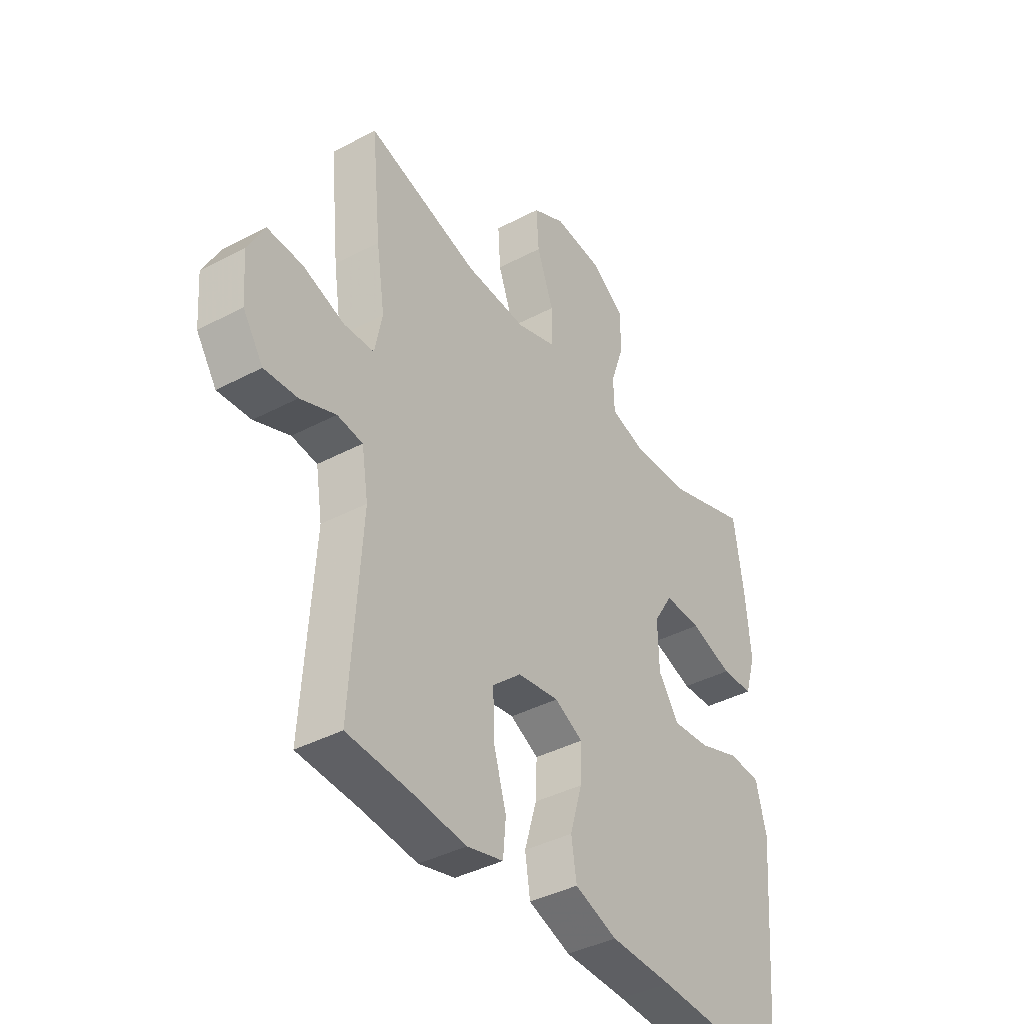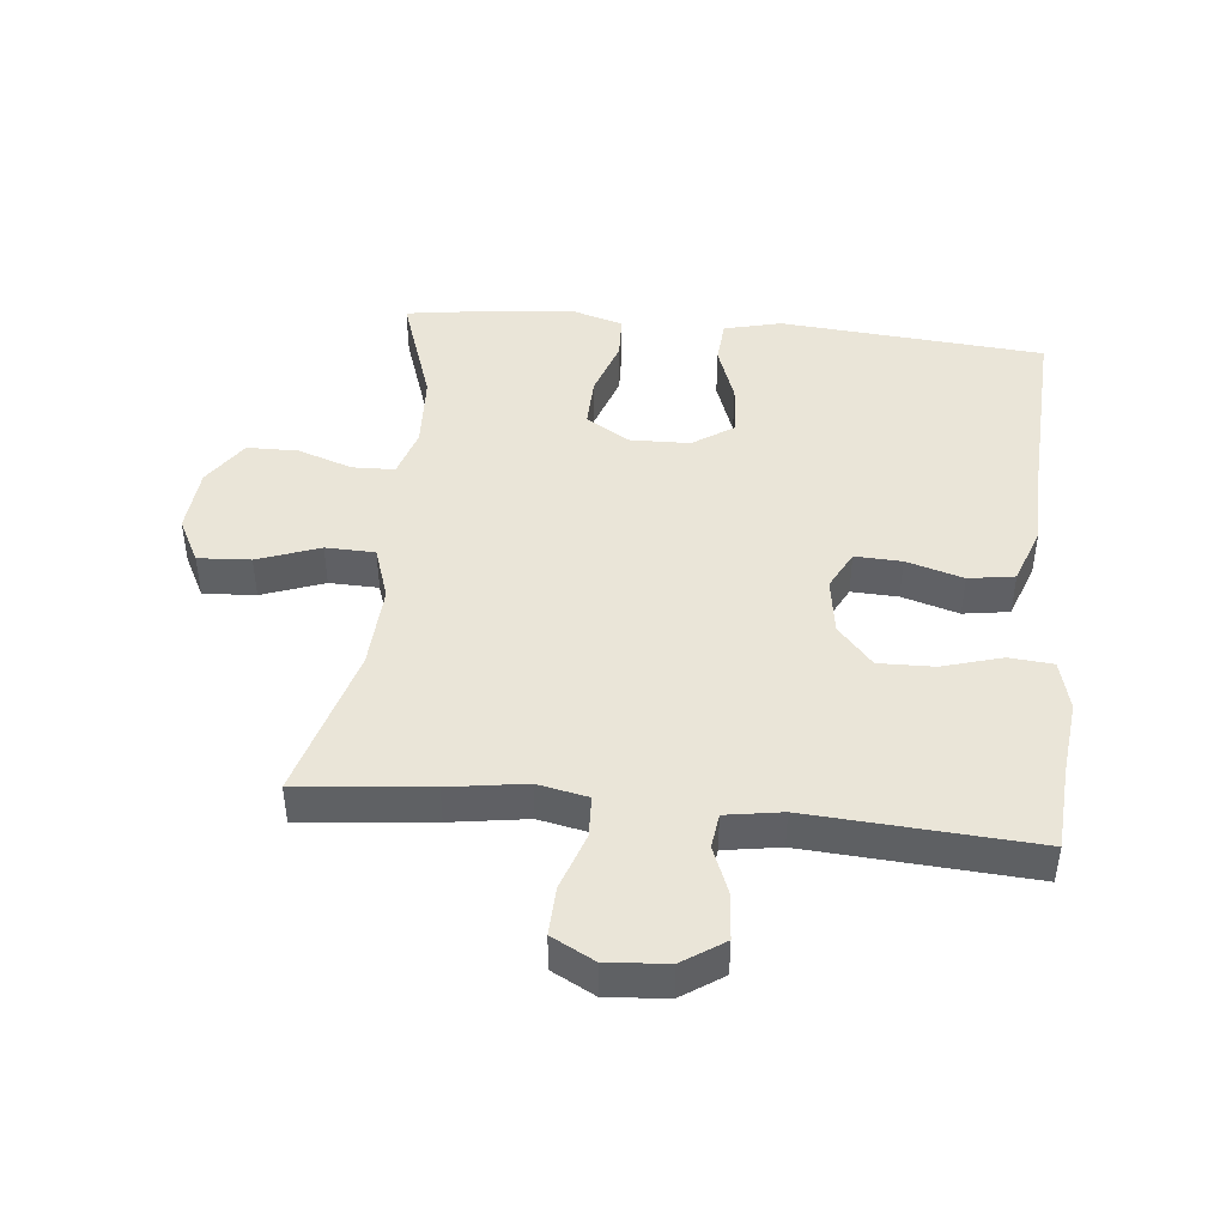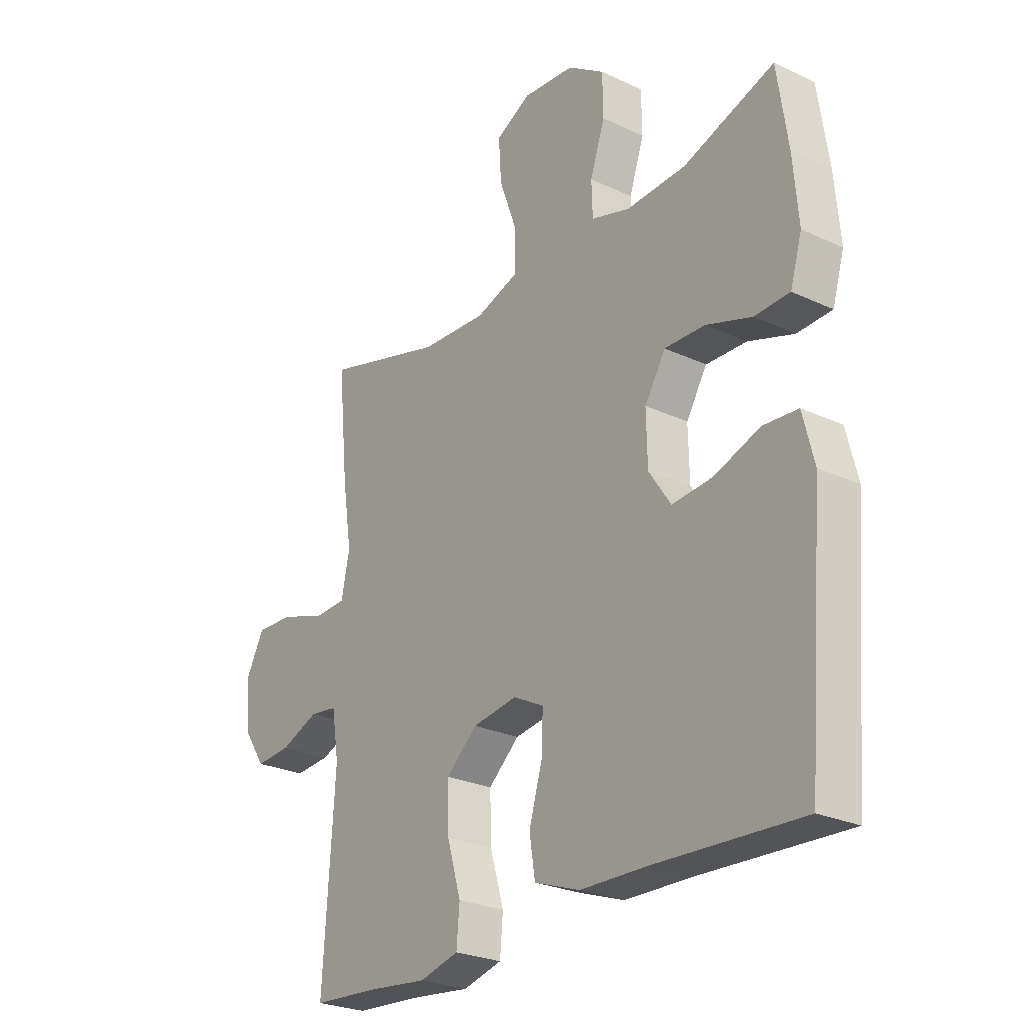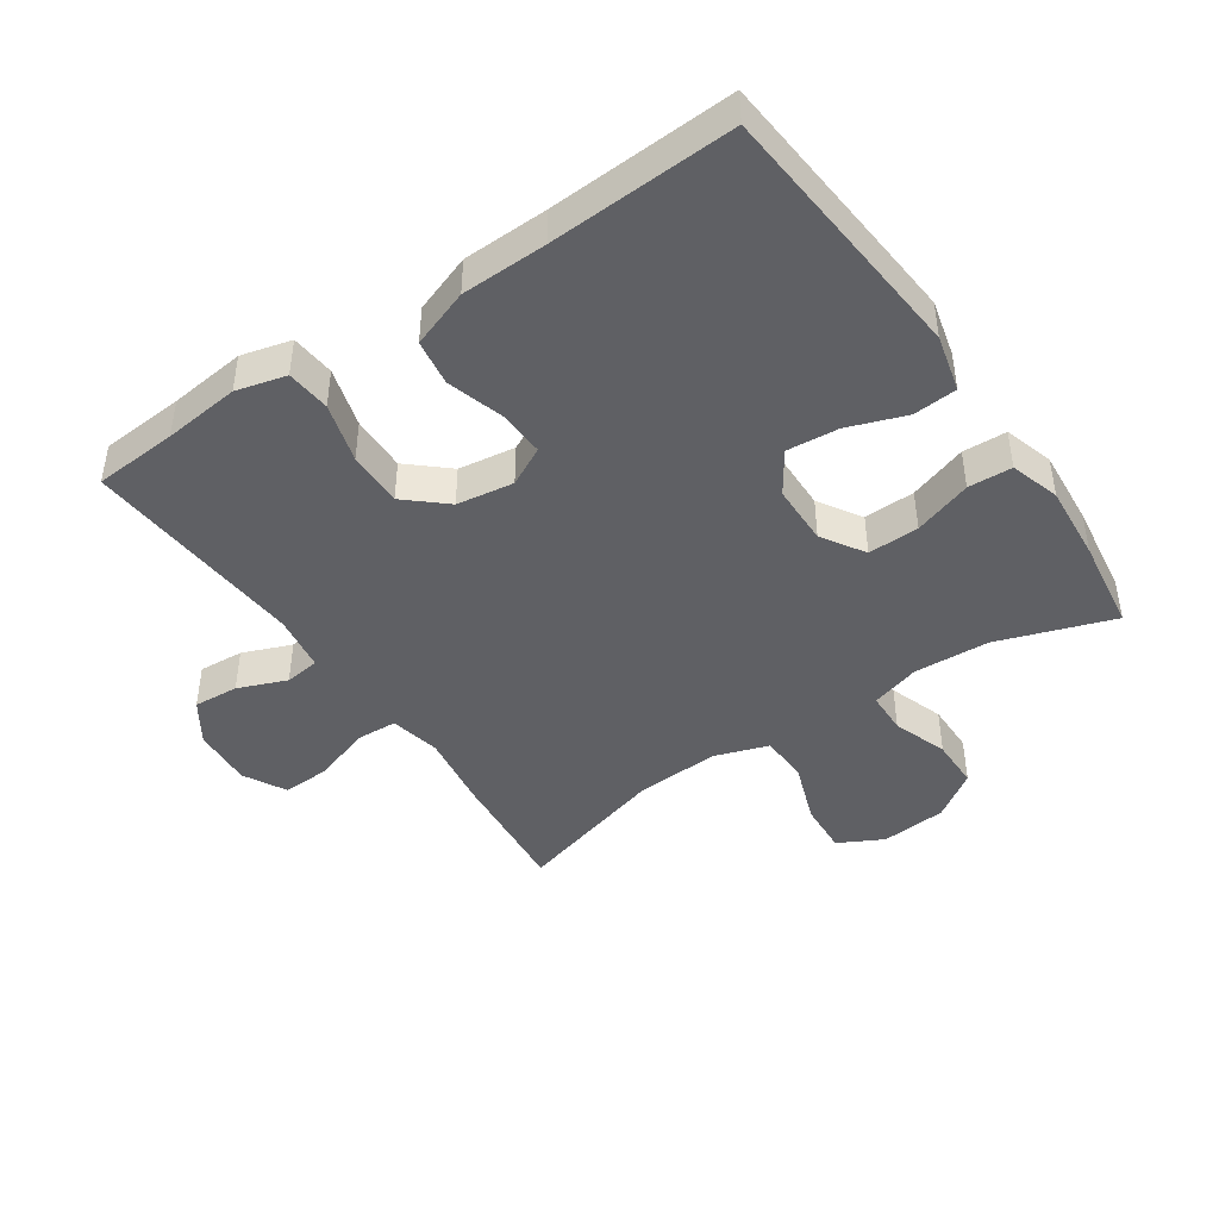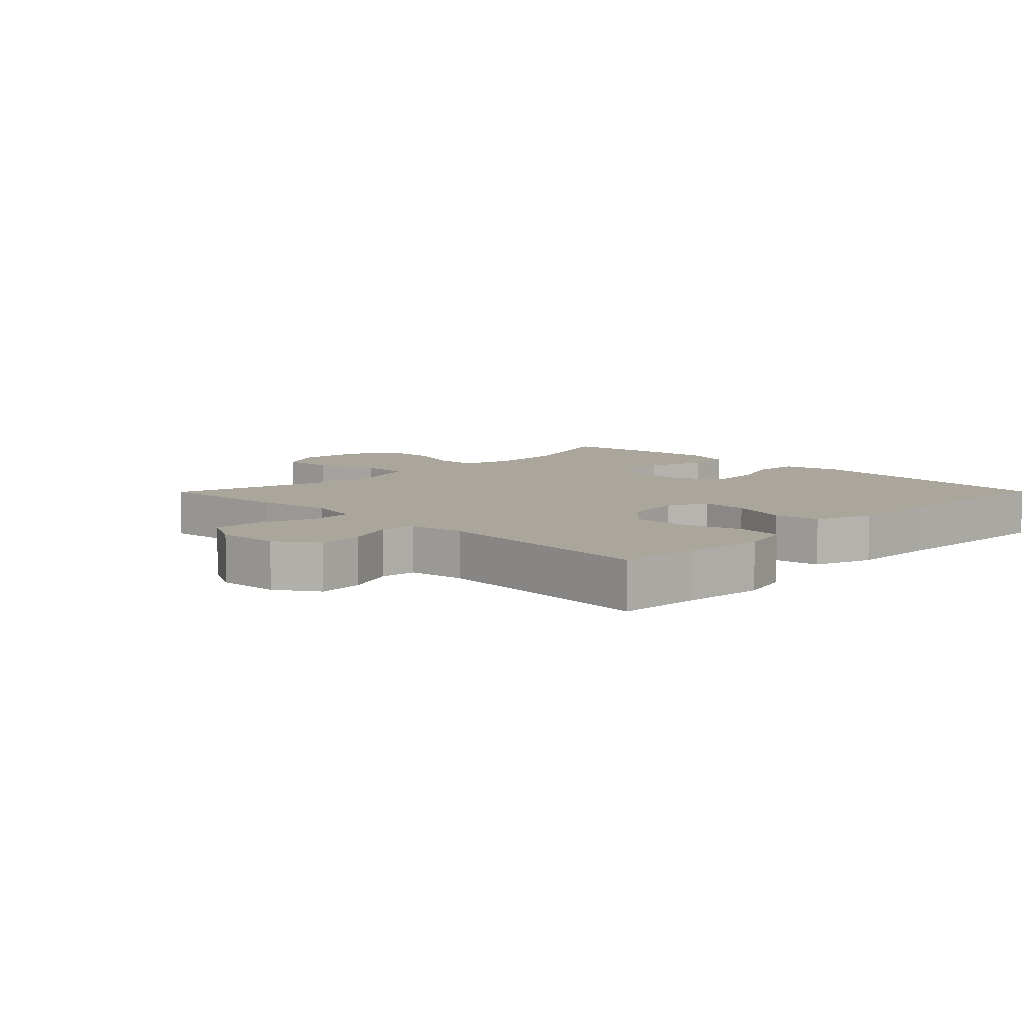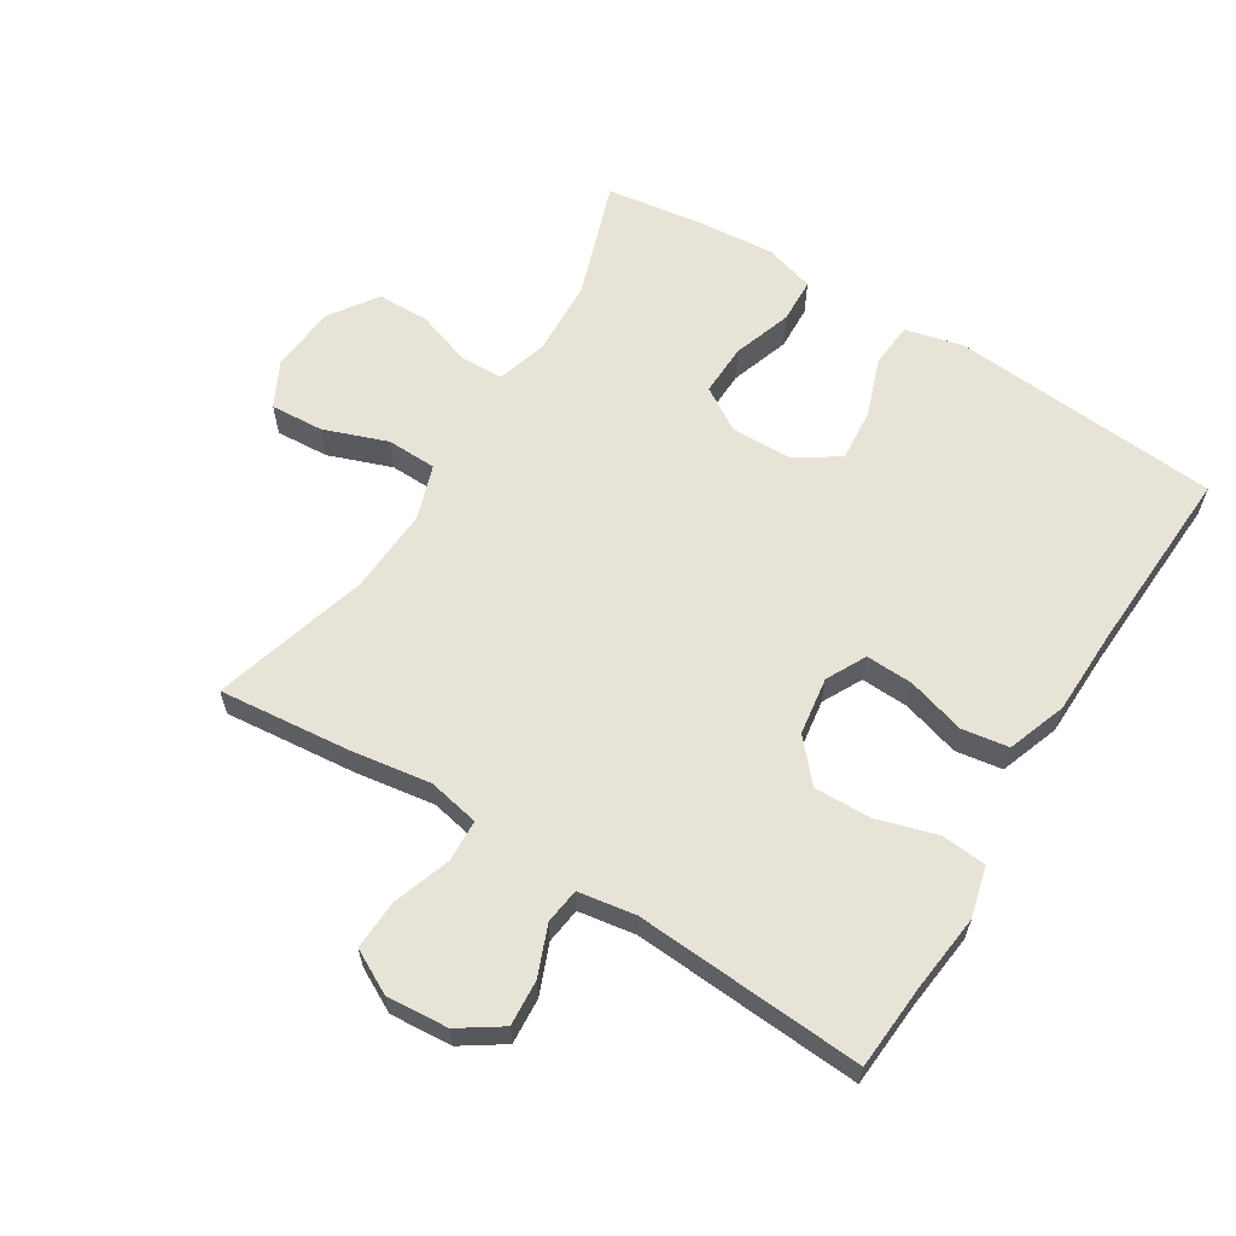
<metadata>
{"format":"obj","ext":"obj","renderer":"f3d","projection":"perspective","resolution":1024,"background":"white","views":[{"elev":-39.8,"azim":123.3,"up":"+Z"},{"elev":44.6,"azim":95.8,"up":"+Y"},{"elev":-25.8,"azim":-126.7,"up":"+Z"},{"elev":-44.0,"azim":-145.6,"up":"+Y"},{"elev":8.0,"azim":134.7,"up":"+Y"},{"elev":61.7,"azim":121.9,"up":"+Y"}]}
</metadata>
<code>
v -0.5 0.07 -0.5
v -0.523 0.07 -0.223
v -0.534 0.07 -0.09
v -0.512 0.07 -0.002
v -0.444 0.07 0.003
v -0.355 0.07 -0.029
v -0.275 0.07 -0.036
v -0.232 0.07 0.028
v -0.23 0.07 0.122
v -0.271 0.07 0.188
v -0.35 0.07 0.186
v -0.44 0.07 0.156
v -0.508 0.07 0.159
v -0.531 0.07 0.236
v -0.521 0.07 0.355
v -0.5 0.07 0.5
v -0.322 0.07 0.439
v -0.205 0.07 0.433
v -0.129 0.07 0.456
v -0.127 0.07 0.521
v -0.156 0.07 0.606
v -0.155 0.07 0.685
v -0.083 0.07 0.734
v 0.019 0.07 0.743
v 0.088 0.07 0.707
v 0.083 0.07 0.626
v 0.048 0.07 0.53
v 0.05 0.07 0.454
v 0.133 0.07 0.426
v 0.263 0.07 0.433
v 0.5 0.07 0.5
v 0.48 0.07 0.297
v 0.462 0.07 0.178
v 0.478 0.07 0.1
v 0.542 0.07 0.097
v 0.63 0.07 0.127
v 0.705 0.07 0.13
v 0.74 0.07 0.064
v 0.733 0.07 -0.03
v 0.69 0.07 -0.094
v 0.62 0.07 -0.089
v 0.545 0.07 -0.059
v 0.491 0.07 -0.066
v 0.477 0.07 -0.153
v 0.5 0.07 -0.5
v 0.371 0.07 -0.509
v 0.253 0.07 -0.522
v 0.176 0.07 -0.502
v 0.17 0.07 -0.434
v 0.197 0.07 -0.342
v 0.199 0.07 -0.256
v 0.138 0.07 -0.202
v 0.05 0.07 -0.189
v -0.01 0.07 -0.22
v -0.007 0.07 -0.292
v 0.019 0.07 -0.38
v 0.008 0.07 -0.451
v -0.082 0.07 -0.483
v -0.214 0.07 -0.486
v -0.5 0 -0.5
v -0.523 0 -0.223
v -0.534 0 -0.09
v -0.512 0 -0.002
v -0.444 0 0.003
v -0.355 0 -0.029
v -0.275 0 -0.036
v -0.232 0 0.028
v -0.23 0 0.122
v -0.271 0 0.188
v -0.35 0 0.186
v -0.44 0 0.156
v -0.508 0 0.159
v -0.531 0 0.236
v -0.521 0 0.355
v -0.5 0 0.5
v -0.322 0 0.439
v -0.205 0 0.433
v -0.129 0 0.456
v -0.127 0 0.521
v -0.156 0 0.606
v -0.155 0 0.685
v -0.083 0 0.734
v 0.019 0 0.743
v 0.088 0 0.707
v 0.083 0 0.626
v 0.048 0 0.53
v 0.05 0 0.454
v 0.133 0 0.426
v 0.263 0 0.433
v 0.5 0 0.5
v 0.48 0 0.297
v 0.462 0 0.178
v 0.478 0 0.1
v 0.542 0 0.097
v 0.63 0 0.127
v 0.705 0 0.13
v 0.74 0 0.064
v 0.733 0 -0.03
v 0.69 0 -0.094
v 0.62 0 -0.089
v 0.545 0 -0.059
v 0.491 0 -0.066
v 0.477 0 -0.153
v 0.5 0 -0.5
v 0.371 0 -0.509
v 0.253 0 -0.522
v 0.176 0 -0.502
v 0.17 0 -0.434
v 0.197 0 -0.342
v 0.199 0 -0.256
v 0.138 0 -0.202
v 0.05 0 -0.189
v -0.01 0 -0.22
v -0.007 0 -0.292
v 0.019 0 -0.38
v 0.008 0 -0.451
v -0.082 0 -0.483
v -0.214 0 -0.486
f 56 57 58 59
f 55 56 59 1
f 54 55 1 2
f 53 54 2 3
f 52 53 3 4
f 47 48 49 50
f 46 47 50 51
f 44 45 46 51
f 43 44 51 52
f 39 40 41 42
f 39 42 43
f 38 39 43
f 35 36 37 38
f 34 35 38 43
f 33 34 43 52
f 30 31 32 33
f 29 30 33 52
f 24 25 26 27
f 24 27 28
f 23 24 28
f 20 21 22 23
f 19 20 23 28
f 18 19 28 29
f 14 15 16 17
f 14 17 18
f 11 12 13 14
f 10 11 14 18
f 9 10 18 29
f 4 5 6
f 52 4 6
f 52 6 7
f 8 9 29 52
f 7 8 52
f 118 117 116 115
f 60 118 115 114
f 61 60 114 113
f 62 61 113 112
f 63 62 112 111
f 109 108 107 106
f 110 109 106 105
f 110 105 104 103
f 111 110 103 102
f 101 100 99 98
f 102 101 98
f 102 98 97
f 97 96 95 94
f 102 97 94 93
f 111 102 93 92
f 92 91 90 89
f 111 92 89 88
f 86 85 84 83
f 87 86 83
f 87 83 82
f 82 81 80 79
f 87 82 79 78
f 88 87 78 77
f 76 75 74 73
f 77 76 73
f 73 72 71 70
f 77 73 70 69
f 88 77 69 68
f 65 64 63
f 65 63 111
f 66 65 111
f 111 88 68 67
f 111 67 66
f 1 60 61 2
f 2 61 62 3
f 3 62 63 4
f 4 63 64 5
f 5 64 65 6
f 6 65 66 7
f 7 66 67 8
f 8 67 68 9
f 9 68 69 10
f 10 69 70 11
f 11 70 71 12
f 12 71 72 13
f 13 72 73 14
f 14 73 74 15
f 15 74 75 16
f 16 75 76 17
f 17 76 77 18
f 18 77 78 19
f 19 78 79 20
f 20 79 80 21
f 21 80 81 22
f 22 81 82 23
f 23 82 83 24
f 24 83 84 25
f 25 84 85 26
f 26 85 86 27
f 27 86 87 28
f 28 87 88 29
f 29 88 89 30
f 30 89 90 31
f 31 90 91 32
f 32 91 92 33
f 33 92 93 34
f 34 93 94 35
f 35 94 95 36
f 36 95 96 37
f 37 96 97 38
f 38 97 98 39
f 39 98 99 40
f 40 99 100 41
f 41 100 101 42
f 42 101 102 43
f 43 102 103 44
f 44 103 104 45
f 45 104 105 46
f 46 105 106 47
f 47 106 107 48
f 48 107 108 49
f 49 108 109 50
f 50 109 110 51
f 51 110 111 52
f 52 111 112 53
f 53 112 113 54
f 54 113 114 55
f 55 114 115 56
f 56 115 116 57
f 57 116 117 58
f 58 117 118 59
f 59 118 60 1

</code>
